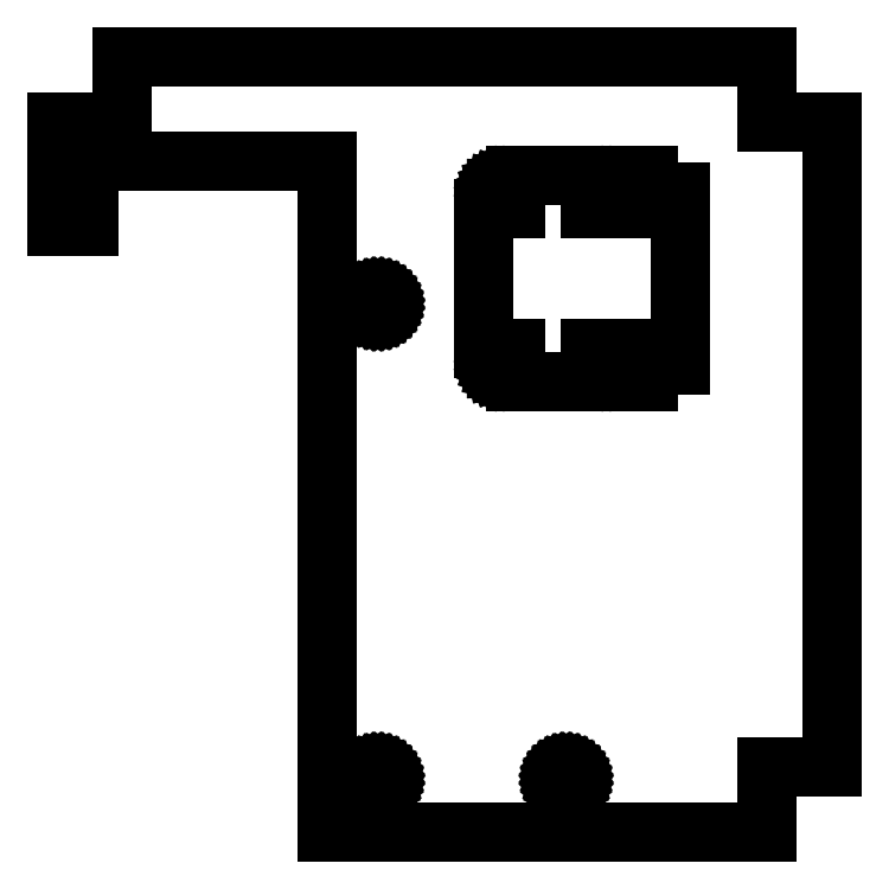
<metadata>
{"format":"dxf","ext":"dxf","renderer":"ezdxf+matplotlib","layout":"modelspace","background":"white","min_lineweight":24,"dpi":150}
</metadata>
<code>
0
SECTION
2
ENTITIES
0
LINE
8
0
10
86.7
20
8
11
94.7
21
8
0
LINE
8
0
10
94.7
20
8
11
94.7
21
86.7
0
LINE
8
0
10
94.7
20
86.7
11
86.7
21
86.7
0
LINE
8
0
10
86.7
20
86.7
11
86.7
21
94.7
0
LINE
8
0
10
86.7
20
94.7
11
8
21
94.7
0
LINE
8
0
10
8
20
94.7
11
8
21
86.7
0
LINE
8
0
10
8
20
86.7
11
0
21
86.7
0
LINE
8
0
10
0
20
86.7
11
0
21
74
0
LINE
8
0
10
0
20
74
11
4
21
74
0
LINE
8
0
10
4
20
74
11
4
21
82
0
LINE
8
0
10
4
20
82
11
33
21
82
0
LINE
8
0
10
33
20
82
11
33
21
0
0
LINE
8
0
10
33
20
0
11
86.7
21
0
0
LINE
8
0
10
86.7
20
0
11
86.7
21
8
0
LINE
8
0
10
56.1
20
55
11
56.1
21
59
0
LINE
8
0
10
56.1
20
59
11
52.1
21
59
0
LINE
8
0
10
52.1
20
59
11
52.1
21
76.2
0
LINE
8
0
10
52.1
20
76.2
11
56.1
21
76.2
0
LINE
8
0
10
56.1
20
76.2
11
56.1
21
80.2
0
LINE
8
0
10
56.1
20
80.2
11
65.1
21
80.2
0
LINE
8
0
10
65.1
20
80.2
11
65.1
21
76.2
0
LINE
8
0
10
65.1
20
76.2
11
69.1
21
76.2
0
LINE
8
0
10
69.1
20
76.2
11
69.1
21
80.2
0
LINE
8
0
10
69.1
20
80.2
11
72.2
21
80.2
0
LINE
8
0
10
72.2
20
80.2
11
72.2
21
78.2
0
LINE
8
0
10
72.2
20
78.2
11
76.2
21
78.2
0
LINE
8
0
10
76.2
20
78.2
11
76.2
21
57
0
LINE
8
0
10
76.2
20
57
11
72.2
21
57
0
LINE
8
0
10
72.2
20
57
11
72.2
21
55
0
LINE
8
0
10
72.2
20
55
11
69.1
21
55
0
LINE
8
0
10
69.1
20
55
11
69.1
21
59
0
LINE
8
0
10
69.1
20
59
11
65.1
21
59
0
LINE
8
0
10
65.1
20
59
11
65.1
21
55
0
LINE
8
0
10
65.1
20
55
11
56.1
21
55
0
LINE
8
0
10
53.98
20
77.51
11
53.86
21
77.54
0
LINE
8
0
10
53.86
20
77.54
11
53.75
21
77.59
0
LINE
8
0
10
53.75
20
77.59
11
53.65
21
77.66
0
LINE
8
0
10
53.65
20
77.66
11
53.56
21
77.75
0
LINE
8
0
10
53.56
20
77.75
11
53.49
21
77.85
0
LINE
8
0
10
53.49
20
77.85
11
53.44
21
77.96
0
LINE
8
0
10
53.44
20
77.96
11
53.41
21
78.08
0
LINE
8
0
10
53.41
20
78.08
11
53.4
21
78.2
0
LINE
8
0
10
53.4
20
78.2
11
53.41
21
78.32
0
LINE
8
0
10
53.41
20
78.32
11
53.44
21
78.44
0
LINE
8
0
10
53.44
20
78.44
11
53.49
21
78.55
0
LINE
8
0
10
53.49
20
78.55
11
53.56
21
78.65
0
LINE
8
0
10
53.56
20
78.65
11
53.65
21
78.74
0
LINE
8
0
10
53.65
20
78.74
11
53.75
21
78.81
0
LINE
8
0
10
53.75
20
78.81
11
53.86
21
78.86
0
LINE
8
0
10
53.86
20
78.86
11
53.98
21
78.89
0
LINE
8
0
10
53.98
20
78.89
11
54.1
21
78.9
0
LINE
8
0
10
54.1
20
78.9
11
54.22
21
78.89
0
LINE
8
0
10
54.22
20
78.89
11
54.34
21
78.86
0
LINE
8
0
10
54.34
20
78.86
11
54.45
21
78.81
0
LINE
8
0
10
54.45
20
78.81
11
54.55
21
78.74
0
LINE
8
0
10
54.55
20
78.74
11
54.64
21
78.65
0
LINE
8
0
10
54.64
20
78.65
11
54.71
21
78.55
0
LINE
8
0
10
54.71
20
78.55
11
54.76
21
78.44
0
LINE
8
0
10
54.76
20
78.44
11
54.79
21
78.32
0
LINE
8
0
10
54.79
20
78.32
11
54.8
21
78.2
0
LINE
8
0
10
54.8
20
78.2
11
54.79
21
78.08
0
LINE
8
0
10
54.79
20
78.08
11
54.76
21
77.96
0
LINE
8
0
10
54.76
20
77.96
11
54.71
21
77.85
0
LINE
8
0
10
54.71
20
77.85
11
54.64
21
77.75
0
LINE
8
0
10
54.64
20
77.75
11
54.55
21
77.66
0
LINE
8
0
10
54.55
20
77.66
11
54.45
21
77.59
0
LINE
8
0
10
54.45
20
77.59
11
54.34
21
77.54
0
LINE
8
0
10
54.34
20
77.54
11
54.22
21
77.51
0
LINE
8
0
10
54.22
20
77.51
11
54.1
21
77.5
0
LINE
8
0
10
54.1
20
77.5
11
53.98
21
77.51
0
LINE
8
0
10
66.98
20
77.51
11
66.86
21
77.54
0
LINE
8
0
10
66.86
20
77.54
11
66.75
21
77.59
0
LINE
8
0
10
66.75
20
77.59
11
66.65
21
77.66
0
LINE
8
0
10
66.65
20
77.66
11
66.56
21
77.75
0
LINE
8
0
10
66.56
20
77.75
11
66.49
21
77.85
0
LINE
8
0
10
66.49
20
77.85
11
66.44
21
77.96
0
LINE
8
0
10
66.44
20
77.96
11
66.41
21
78.08
0
LINE
8
0
10
66.41
20
78.08
11
66.4
21
78.2
0
LINE
8
0
10
66.4
20
78.2
11
66.41
21
78.32
0
LINE
8
0
10
66.41
20
78.32
11
66.44
21
78.44
0
LINE
8
0
10
66.44
20
78.44
11
66.49
21
78.55
0
LINE
8
0
10
66.49
20
78.55
11
66.56
21
78.65
0
LINE
8
0
10
66.56
20
78.65
11
66.65
21
78.74
0
LINE
8
0
10
66.65
20
78.74
11
66.75
21
78.81
0
LINE
8
0
10
66.75
20
78.81
11
66.86
21
78.86
0
LINE
8
0
10
66.86
20
78.86
11
66.98
21
78.89
0
LINE
8
0
10
66.98
20
78.89
11
67.1
21
78.9
0
LINE
8
0
10
67.1
20
78.9
11
67.22
21
78.89
0
LINE
8
0
10
67.22
20
78.89
11
67.34
21
78.86
0
LINE
8
0
10
67.34
20
78.86
11
67.45
21
78.81
0
LINE
8
0
10
67.45
20
78.81
11
67.55
21
78.74
0
LINE
8
0
10
67.55
20
78.74
11
67.64
21
78.65
0
LINE
8
0
10
67.64
20
78.65
11
67.71
21
78.55
0
LINE
8
0
10
67.71
20
78.55
11
67.76
21
78.44
0
LINE
8
0
10
67.76
20
78.44
11
67.79
21
78.32
0
LINE
8
0
10
67.79
20
78.32
11
67.8
21
78.2
0
LINE
8
0
10
67.8
20
78.2
11
67.79
21
78.08
0
LINE
8
0
10
67.79
20
78.08
11
67.76
21
77.96
0
LINE
8
0
10
67.76
20
77.96
11
67.71
21
77.85
0
LINE
8
0
10
67.71
20
77.85
11
67.64
21
77.75
0
LINE
8
0
10
67.64
20
77.75
11
67.55
21
77.66
0
LINE
8
0
10
67.55
20
77.66
11
67.45
21
77.59
0
LINE
8
0
10
67.45
20
77.59
11
67.34
21
77.54
0
LINE
8
0
10
67.34
20
77.54
11
67.22
21
77.51
0
LINE
8
0
10
67.22
20
77.51
11
67.1
21
77.5
0
LINE
8
0
10
67.1
20
77.5
11
66.98
21
77.51
0
LINE
8
0
10
39.03
20
63.56
11
38.88
21
63.61
0
LINE
8
0
10
38.88
20
63.61
11
38.73
21
63.68
0
LINE
8
0
10
38.73
20
63.68
11
38.59
21
63.77
0
LINE
8
0
10
38.59
20
63.77
11
38.47
21
63.89
0
LINE
8
0
10
38.47
20
63.89
11
38.38
21
64.03
0
LINE
8
0
10
38.38
20
64.03
11
38.31
21
64.18
0
LINE
8
0
10
38.31
20
64.18
11
38.26
21
64.33
0
LINE
8
0
10
38.26
20
64.33
11
38.25
21
64.5
0
LINE
8
0
10
38.25
20
64.5
11
38.26
21
64.67
0
LINE
8
0
10
38.26
20
64.67
11
38.31
21
64.82
0
LINE
8
0
10
38.31
20
64.82
11
38.38
21
64.97
0
LINE
8
0
10
38.38
20
64.97
11
38.47
21
65.11
0
LINE
8
0
10
38.47
20
65.11
11
38.59
21
65.23
0
LINE
8
0
10
38.59
20
65.23
11
38.73
21
65.32
0
LINE
8
0
10
38.73
20
65.32
11
38.88
21
65.39
0
LINE
8
0
10
38.88
20
65.39
11
39.03
21
65.44
0
LINE
8
0
10
39.03
20
65.44
11
39.2
21
65.45
0
LINE
8
0
10
39.2
20
65.45
11
39.37
21
65.44
0
LINE
8
0
10
39.37
20
65.44
11
39.52
21
65.39
0
LINE
8
0
10
39.52
20
65.39
11
39.67
21
65.32
0
LINE
8
0
10
39.67
20
65.32
11
39.81
21
65.23
0
LINE
8
0
10
39.81
20
65.23
11
39.93
21
65.11
0
LINE
8
0
10
39.93
20
65.11
11
40.02
21
64.97
0
LINE
8
0
10
40.02
20
64.97
11
40.09
21
64.82
0
LINE
8
0
10
40.09
20
64.82
11
40.14
21
64.67
0
LINE
8
0
10
40.14
20
64.67
11
40.15
21
64.5
0
LINE
8
0
10
40.15
20
64.5
11
40.14
21
64.33
0
LINE
8
0
10
40.14
20
64.33
11
40.09
21
64.18
0
LINE
8
0
10
40.09
20
64.18
11
40.02
21
64.03
0
LINE
8
0
10
40.02
20
64.03
11
39.93
21
63.89
0
LINE
8
0
10
39.93
20
63.89
11
39.81
21
63.77
0
LINE
8
0
10
39.81
20
63.77
11
39.67
21
63.68
0
LINE
8
0
10
39.67
20
63.68
11
39.52
21
63.61
0
LINE
8
0
10
39.52
20
63.61
11
39.37
21
63.56
0
LINE
8
0
10
39.37
20
63.56
11
39.2
21
63.55
0
LINE
8
0
10
39.2
20
63.55
11
39.03
21
63.56
0
LINE
8
0
10
66.98
20
56.31
11
66.86
21
56.34
0
LINE
8
0
10
66.86
20
56.34
11
66.75
21
56.39
0
LINE
8
0
10
66.75
20
56.39
11
66.65
21
56.46
0
LINE
8
0
10
66.65
20
56.46
11
66.56
21
56.55
0
LINE
8
0
10
66.56
20
56.55
11
66.49
21
56.65
0
LINE
8
0
10
66.49
20
56.65
11
66.44
21
56.76
0
LINE
8
0
10
66.44
20
56.76
11
66.41
21
56.88
0
LINE
8
0
10
66.41
20
56.88
11
66.4
21
57
0
LINE
8
0
10
66.4
20
57
11
66.41
21
57.12
0
LINE
8
0
10
66.41
20
57.12
11
66.44
21
57.24
0
LINE
8
0
10
66.44
20
57.24
11
66.49
21
57.35
0
LINE
8
0
10
66.49
20
57.35
11
66.56
21
57.45
0
LINE
8
0
10
66.56
20
57.45
11
66.65
21
57.54
0
LINE
8
0
10
66.65
20
57.54
11
66.75
21
57.61
0
LINE
8
0
10
66.75
20
57.61
11
66.86
21
57.66
0
LINE
8
0
10
66.86
20
57.66
11
66.98
21
57.69
0
LINE
8
0
10
66.98
20
57.69
11
67.1
21
57.7
0
LINE
8
0
10
67.1
20
57.7
11
67.22
21
57.69
0
LINE
8
0
10
67.22
20
57.69
11
67.34
21
57.66
0
LINE
8
0
10
67.34
20
57.66
11
67.45
21
57.61
0
LINE
8
0
10
67.45
20
57.61
11
67.55
21
57.54
0
LINE
8
0
10
67.55
20
57.54
11
67.64
21
57.45
0
LINE
8
0
10
67.64
20
57.45
11
67.71
21
57.35
0
LINE
8
0
10
67.71
20
57.35
11
67.76
21
57.24
0
LINE
8
0
10
67.76
20
57.24
11
67.79
21
57.12
0
LINE
8
0
10
67.79
20
57.12
11
67.8
21
57
0
LINE
8
0
10
67.8
20
57
11
67.79
21
56.88
0
LINE
8
0
10
67.79
20
56.88
11
67.76
21
56.76
0
LINE
8
0
10
67.76
20
56.76
11
67.71
21
56.65
0
LINE
8
0
10
67.71
20
56.65
11
67.64
21
56.55
0
LINE
8
0
10
67.64
20
56.55
11
67.55
21
56.46
0
LINE
8
0
10
67.55
20
56.46
11
67.45
21
56.39
0
LINE
8
0
10
67.45
20
56.39
11
67.34
21
56.34
0
LINE
8
0
10
67.34
20
56.34
11
67.22
21
56.31
0
LINE
8
0
10
67.22
20
56.31
11
67.1
21
56.3
0
LINE
8
0
10
67.1
20
56.3
11
66.98
21
56.31
0
LINE
8
0
10
53.98
20
56.31
11
53.86
21
56.34
0
LINE
8
0
10
53.86
20
56.34
11
53.75
21
56.39
0
LINE
8
0
10
53.75
20
56.39
11
53.65
21
56.46
0
LINE
8
0
10
53.65
20
56.46
11
53.56
21
56.55
0
LINE
8
0
10
53.56
20
56.55
11
53.49
21
56.65
0
LINE
8
0
10
53.49
20
56.65
11
53.44
21
56.76
0
LINE
8
0
10
53.44
20
56.76
11
53.41
21
56.88
0
LINE
8
0
10
53.41
20
56.88
11
53.4
21
57
0
LINE
8
0
10
53.4
20
57
11
53.41
21
57.12
0
LINE
8
0
10
53.41
20
57.12
11
53.44
21
57.24
0
LINE
8
0
10
53.44
20
57.24
11
53.49
21
57.35
0
LINE
8
0
10
53.49
20
57.35
11
53.56
21
57.45
0
LINE
8
0
10
53.56
20
57.45
11
53.65
21
57.54
0
LINE
8
0
10
53.65
20
57.54
11
53.75
21
57.61
0
LINE
8
0
10
53.75
20
57.61
11
53.86
21
57.66
0
LINE
8
0
10
53.86
20
57.66
11
53.98
21
57.69
0
LINE
8
0
10
53.98
20
57.69
11
54.1
21
57.7
0
LINE
8
0
10
54.1
20
57.7
11
54.22
21
57.69
0
LINE
8
0
10
54.22
20
57.69
11
54.34
21
57.66
0
LINE
8
0
10
54.34
20
57.66
11
54.45
21
57.61
0
LINE
8
0
10
54.45
20
57.61
11
54.55
21
57.54
0
LINE
8
0
10
54.55
20
57.54
11
54.64
21
57.45
0
LINE
8
0
10
54.64
20
57.45
11
54.71
21
57.35
0
LINE
8
0
10
54.71
20
57.35
11
54.76
21
57.24
0
LINE
8
0
10
54.76
20
57.24
11
54.79
21
57.12
0
LINE
8
0
10
54.79
20
57.12
11
54.8
21
57
0
LINE
8
0
10
54.8
20
57
11
54.79
21
56.88
0
LINE
8
0
10
54.79
20
56.88
11
54.76
21
56.76
0
LINE
8
0
10
54.76
20
56.76
11
54.71
21
56.65
0
LINE
8
0
10
54.71
20
56.65
11
54.64
21
56.55
0
LINE
8
0
10
54.64
20
56.55
11
54.55
21
56.46
0
LINE
8
0
10
54.55
20
56.46
11
54.45
21
56.39
0
LINE
8
0
10
54.45
20
56.39
11
54.34
21
56.34
0
LINE
8
0
10
54.34
20
56.34
11
54.22
21
56.31
0
LINE
8
0
10
54.22
20
56.31
11
54.1
21
56.3
0
LINE
8
0
10
54.1
20
56.3
11
53.98
21
56.31
0
LINE
8
0
10
39.03
20
5.564
11
38.88
21
5.607
0
LINE
8
0
10
38.88
20
5.607
11
38.73
21
5.677
0
LINE
8
0
10
38.73
20
5.677
11
38.59
21
5.772
0
LINE
8
0
10
38.59
20
5.772
11
38.47
21
5.889
0
LINE
8
0
10
38.47
20
5.889
11
38.38
21
6.025
0
LINE
8
0
10
38.38
20
6.025
11
38.31
21
6.175
0
LINE
8
0
10
38.31
20
6.175
11
38.26
21
6.335
0
LINE
8
0
10
38.26
20
6.335
11
38.25
21
6.5
0
LINE
8
0
10
38.25
20
6.5
11
38.26
21
6.665
0
LINE
8
0
10
38.26
20
6.665
11
38.31
21
6.825
0
LINE
8
0
10
38.31
20
6.825
11
38.38
21
6.975
0
LINE
8
0
10
38.38
20
6.975
11
38.47
21
7.111
0
LINE
8
0
10
38.47
20
7.111
11
38.59
21
7.228
0
LINE
8
0
10
38.59
20
7.228
11
38.73
21
7.323
0
LINE
8
0
10
38.73
20
7.323
11
38.88
21
7.393
0
LINE
8
0
10
38.88
20
7.393
11
39.03
21
7.436
0
LINE
8
0
10
39.03
20
7.436
11
39.2
21
7.45
0
LINE
8
0
10
39.2
20
7.45
11
39.37
21
7.436
0
LINE
8
0
10
39.37
20
7.436
11
39.52
21
7.393
0
LINE
8
0
10
39.52
20
7.393
11
39.67
21
7.323
0
LINE
8
0
10
39.67
20
7.323
11
39.81
21
7.228
0
LINE
8
0
10
39.81
20
7.228
11
39.93
21
7.111
0
LINE
8
0
10
39.93
20
7.111
11
40.02
21
6.975
0
LINE
8
0
10
40.02
20
6.975
11
40.09
21
6.825
0
LINE
8
0
10
40.09
20
6.825
11
40.14
21
6.665
0
LINE
8
0
10
40.14
20
6.665
11
40.15
21
6.5
0
LINE
8
0
10
40.15
20
6.5
11
40.14
21
6.335
0
LINE
8
0
10
40.14
20
6.335
11
40.09
21
6.175
0
LINE
8
0
10
40.09
20
6.175
11
40.02
21
6.025
0
LINE
8
0
10
40.02
20
6.025
11
39.93
21
5.889
0
LINE
8
0
10
39.93
20
5.889
11
39.81
21
5.772
0
LINE
8
0
10
39.81
20
5.772
11
39.67
21
5.677
0
LINE
8
0
10
39.67
20
5.677
11
39.52
21
5.607
0
LINE
8
0
10
39.52
20
5.607
11
39.37
21
5.564
0
LINE
8
0
10
39.37
20
5.564
11
39.2
21
5.55
0
LINE
8
0
10
39.2
20
5.55
11
39.03
21
5.564
0
LINE
8
0
10
62.03
20
5.564
11
61.88
21
5.607
0
LINE
8
0
10
61.88
20
5.607
11
61.73
21
5.677
0
LINE
8
0
10
61.73
20
5.677
11
61.59
21
5.772
0
LINE
8
0
10
61.59
20
5.772
11
61.47
21
5.889
0
LINE
8
0
10
61.47
20
5.889
11
61.38
21
6.025
0
LINE
8
0
10
61.38
20
6.025
11
61.31
21
6.175
0
LINE
8
0
10
61.31
20
6.175
11
61.26
21
6.335
0
LINE
8
0
10
61.26
20
6.335
11
61.25
21
6.5
0
LINE
8
0
10
61.25
20
6.5
11
61.26
21
6.665
0
LINE
8
0
10
61.26
20
6.665
11
61.31
21
6.825
0
LINE
8
0
10
61.31
20
6.825
11
61.38
21
6.975
0
LINE
8
0
10
61.38
20
6.975
11
61.47
21
7.111
0
LINE
8
0
10
61.47
20
7.111
11
61.59
21
7.228
0
LINE
8
0
10
61.59
20
7.228
11
61.73
21
7.323
0
LINE
8
0
10
61.73
20
7.323
11
61.88
21
7.393
0
LINE
8
0
10
61.88
20
7.393
11
62.03
21
7.436
0
LINE
8
0
10
62.03
20
7.436
11
62.2
21
7.45
0
LINE
8
0
10
62.2
20
7.45
11
62.37
21
7.436
0
LINE
8
0
10
62.37
20
7.436
11
62.52
21
7.393
0
LINE
8
0
10
62.52
20
7.393
11
62.67
21
7.323
0
LINE
8
0
10
62.67
20
7.323
11
62.81
21
7.228
0
LINE
8
0
10
62.81
20
7.228
11
62.93
21
7.111
0
LINE
8
0
10
62.93
20
7.111
11
63.02
21
6.975
0
LINE
8
0
10
63.02
20
6.975
11
63.09
21
6.825
0
LINE
8
0
10
63.09
20
6.825
11
63.14
21
6.665
0
LINE
8
0
10
63.14
20
6.665
11
63.15
21
6.5
0
LINE
8
0
10
63.15
20
6.5
11
63.14
21
6.335
0
LINE
8
0
10
63.14
20
6.335
11
63.09
21
6.175
0
LINE
8
0
10
63.09
20
6.175
11
63.02
21
6.025
0
LINE
8
0
10
63.02
20
6.025
11
62.93
21
5.889
0
LINE
8
0
10
62.93
20
5.889
11
62.81
21
5.772
0
LINE
8
0
10
62.81
20
5.772
11
62.67
21
5.677
0
LINE
8
0
10
62.67
20
5.677
11
62.52
21
5.607
0
LINE
8
0
10
62.52
20
5.607
11
62.37
21
5.564
0
LINE
8
0
10
62.37
20
5.564
11
62.2
21
5.55
0
LINE
8
0
10
62.2
20
5.55
11
62.03
21
5.564
0
ENDSEC
0
EOF

</code>
